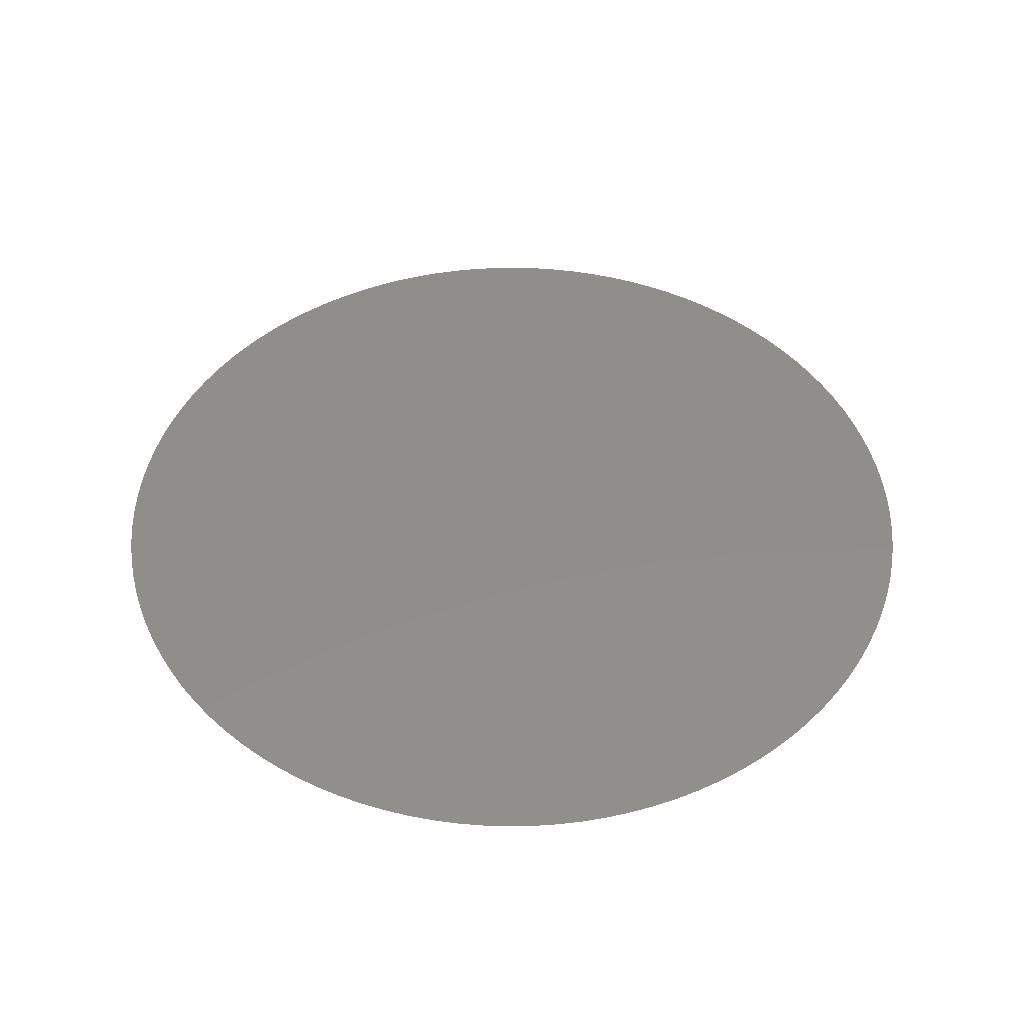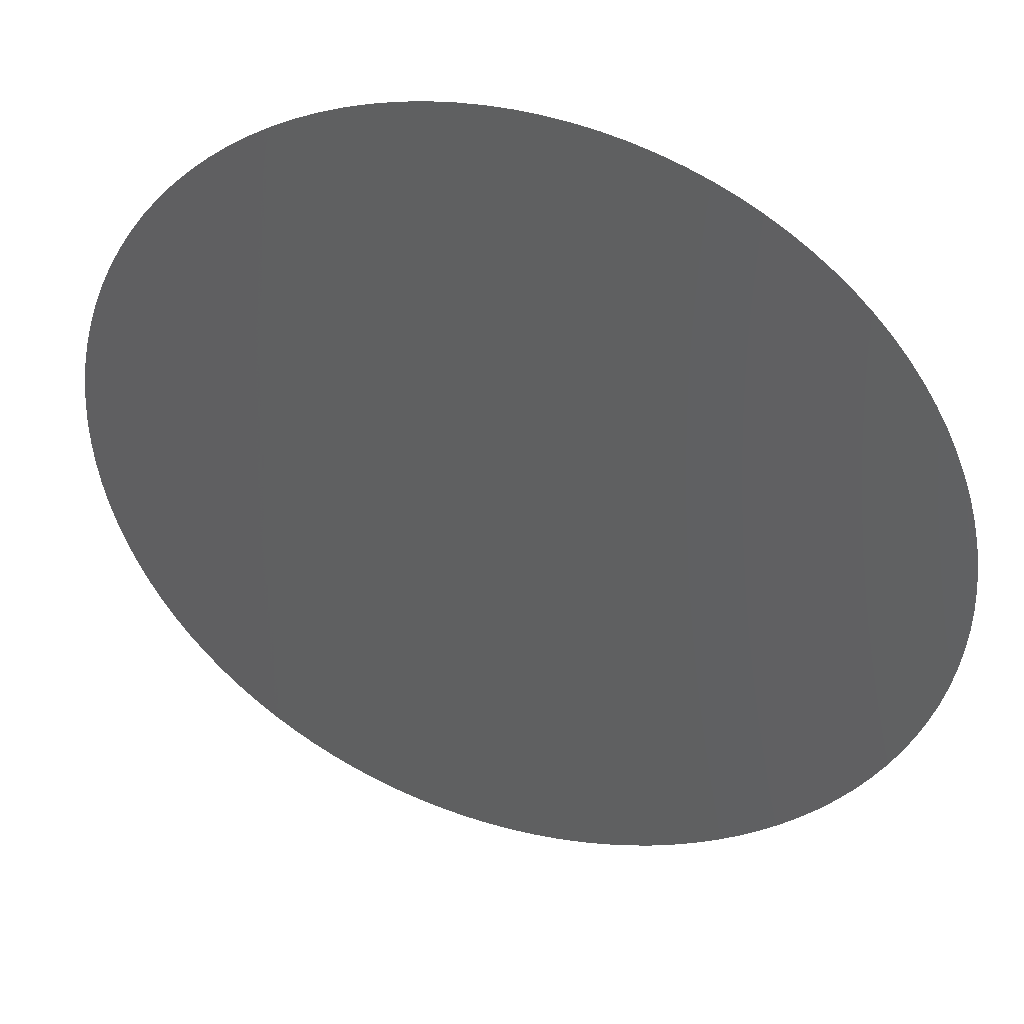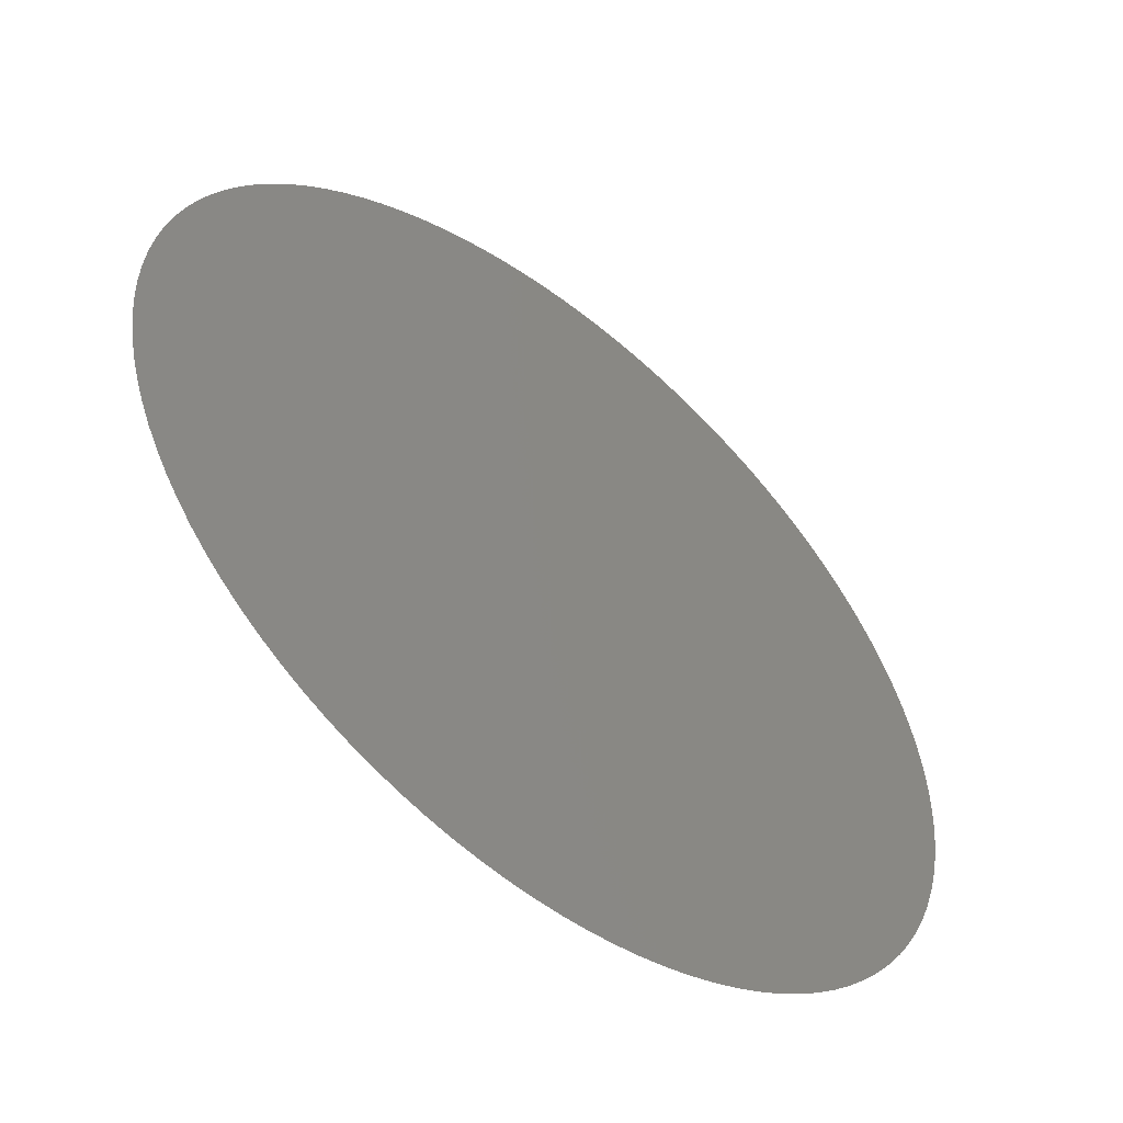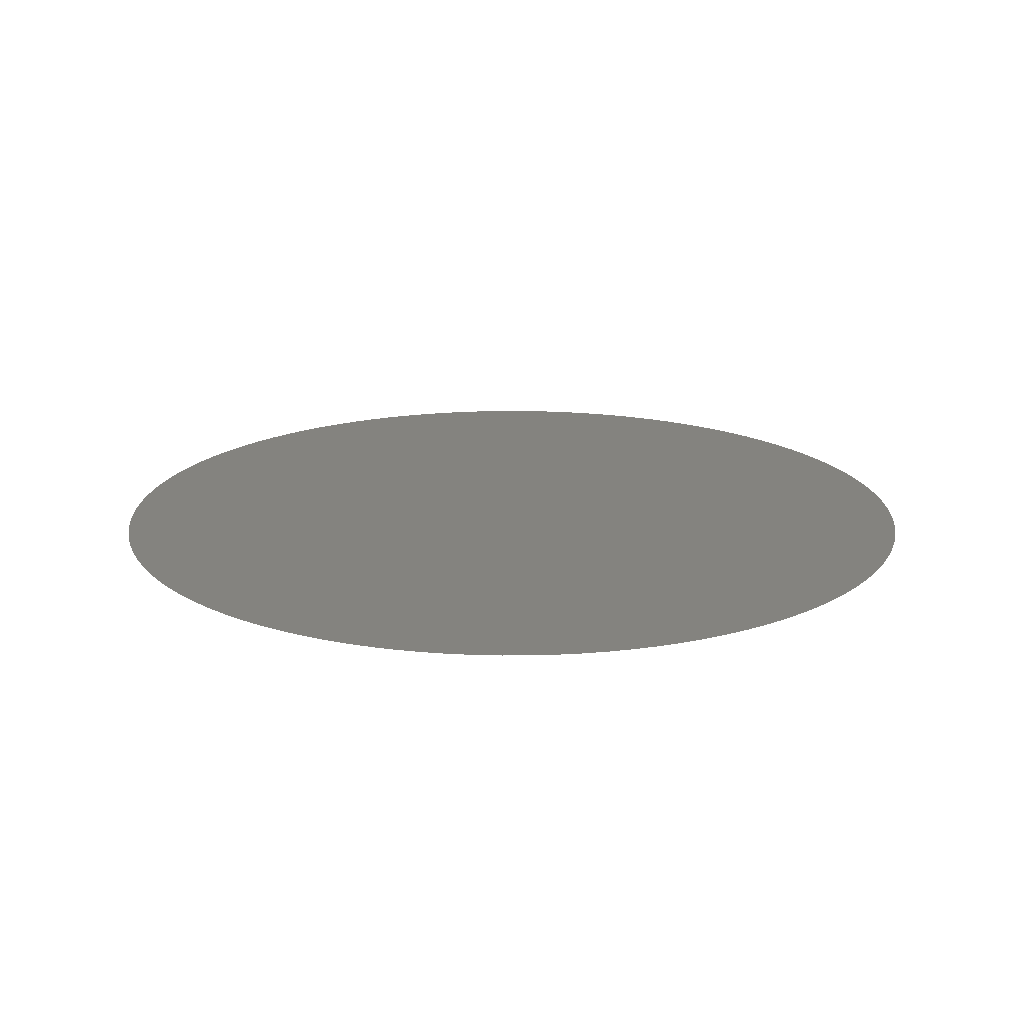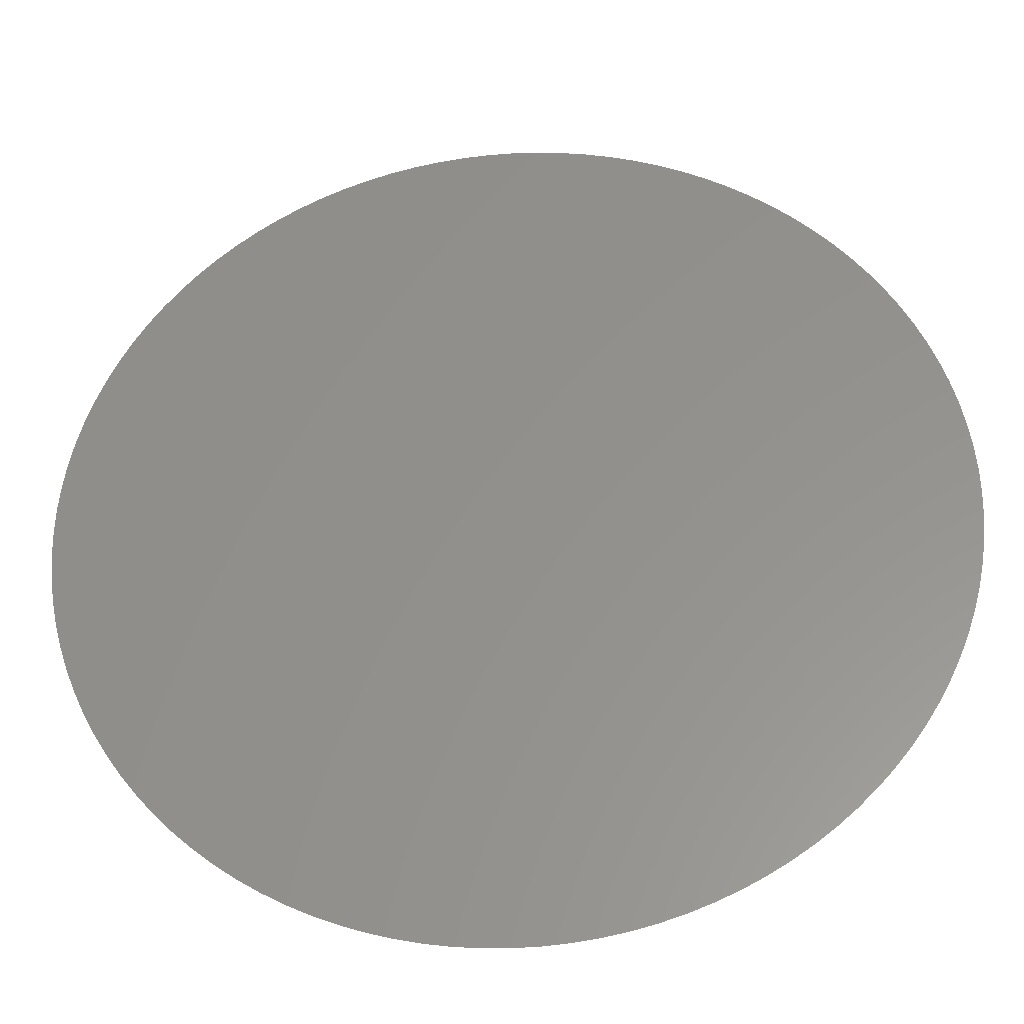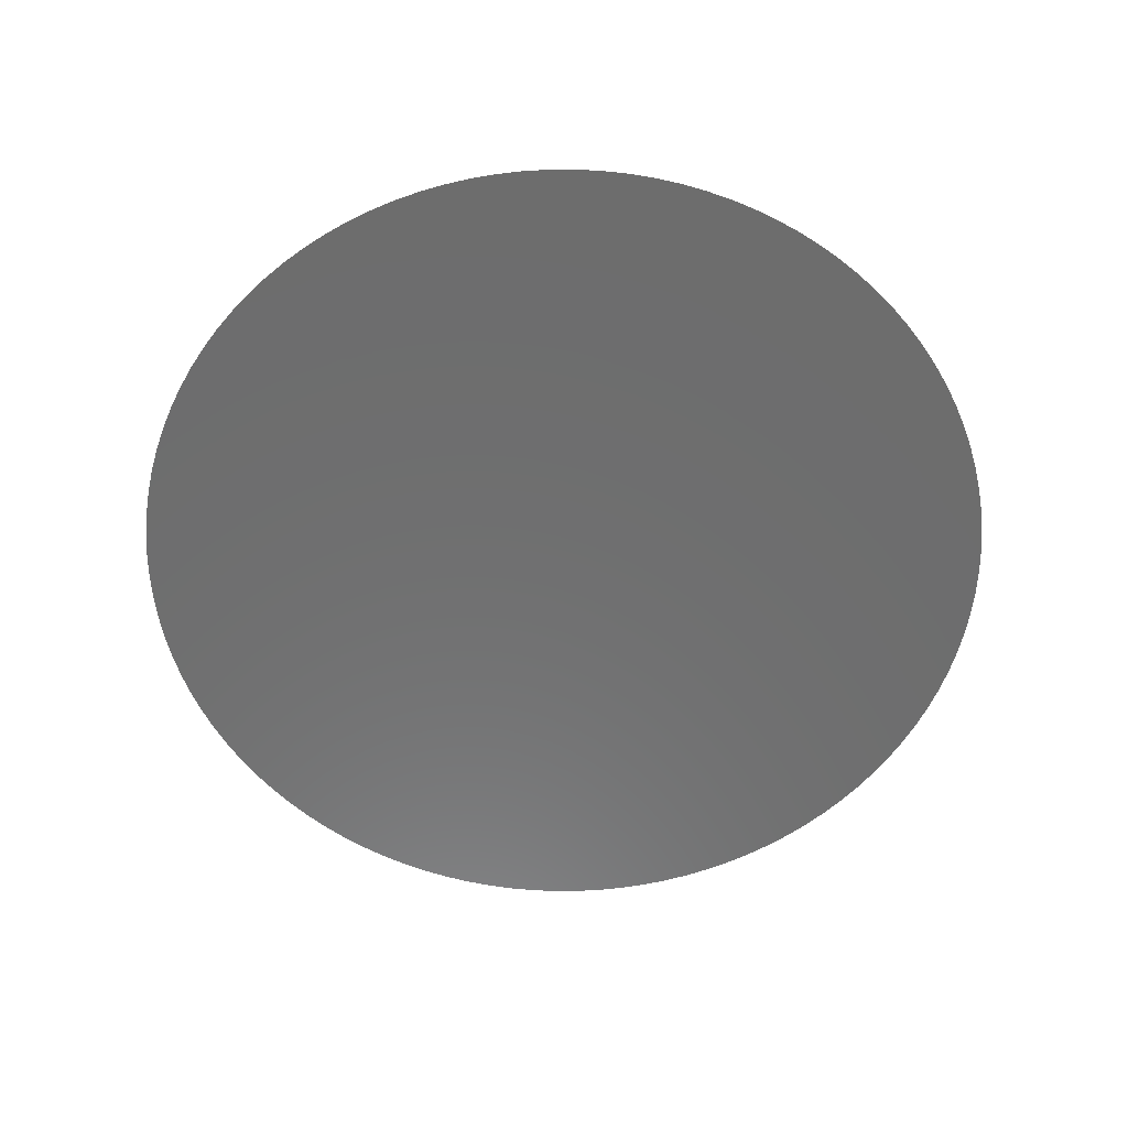
<metadata>
{"format":"stl","ext":"stl","renderer":"f3d","projection":"perspective","resolution":1024,"background":"white","views":[{"elev":46.7,"azim":-49.5,"up":"+Z"},{"elev":40.3,"azim":18.1,"up":"+Y"},{"elev":-53.8,"azim":140.7,"up":"+Y"},{"elev":18.3,"azim":87.9,"up":"+Z"},{"elev":-32.3,"azim":4.7,"up":"+Y"},{"elev":-59.3,"azim":31.9,"up":"+Z"}]}
</metadata>
<code>
# stl→obj: 108 verts, 106 faces
v 0.02406 -0.01791 0
v 0.02298 -0.01928 0
v 0.02182 -0.02059 0
v 0.01791 -0.02406 0
v 0.02059 -0.02182 0
v 0.01928 -0.02298 0
v 0.02506 -0.01649 0
v 0.015 -0.02598 0
v 0.01649 -0.02506 0
v 0.02681 -0.01346 0
v 0.02598 -0.015 0
v 0.01188 -0.02755 0
v 0.01346 -0.02681 0
v 0.02819 -0.01026 0
v 0.02755 -0.01188 0
v 0.02874 -0.008604 0
v 0.006918 -0.02919 0
v 0.01026 -0.02819 0
v 0.008604 -0.02874 0
v 0.02954 -0.005209 0
v 0.02919 -0.006918 0
v 0.005209 -0.02954 0
v 0.02995 -0.001744 0
v 0.0298 -0.003483 0
v 0.03 0 0
v -5.88e-17 -0.03 0
v 0.003483 -0.0298 0
v 0.001744 -0.02995 0
v 0.02995 0.001744 0
v -0.003483 -0.0298 0
v -0.001744 -0.02995 0
v 0.02954 0.005209 0
v 0.0298 0.003483 0
v 0.02919 0.006918 0
v -0.005209 -0.02954 0
v -0.008604 -0.02874 0
v 0.02874 0.008604 0
v -0.006918 -0.02919 0
v 0.02755 0.01188 0
v 0.02819 0.01026 0
v -0.01188 -0.02755 0
v -0.01026 -0.02819 0
v 0.02681 0.01346 0
v -0.01346 -0.02681 0
v 0.02598 0.015 0
v 0.02406 0.01791 0
v 0.02506 0.01649 0
v -0.01791 -0.02406 0
v -0.015 -0.02598 0
v -0.01649 -0.02506 0
v 0.02298 0.01928 0
v -0.01928 -0.02298 0
v 0.01928 0.02298 0
v 0.02182 0.02059 0
v 0.02059 0.02182 0
v -0.02298 -0.01928 0
v -0.02059 -0.02182 0
v -0.02182 -0.02059 0
v 0.01791 0.02406 0
v 0.01649 0.02506 0
v -0.02406 -0.01791 0
v 0.01346 0.02681 0
v 0.015 0.02598 0
v -0.02681 -0.01346 0
v -0.02506 -0.01649 0
v -0.02598 -0.015 0
v -0.02755 -0.01188 0
v 0.01188 0.02755 0
v 0.01026 0.02819 0
v -0.02819 -0.01026 0
v 0.006918 0.02919 0
v 0.008604 0.02874 0
v -0.02919 -0.006918 0
v -0.02874 -0.008604 0
v -0.02954 -0.005209 0
v 0.003483 0.0298 0
v 0.005209 0.02954 0
v -0.02995 -0.001744 0
v -0.0298 -0.003483 0
v 0.001744 0.02995 0
v -0.001744 0.02995 0
v 1.837e-18 0.03 0
v -0.02995 0.001744 0
v -0.03 3.674e-18 0
v -0.006918 0.02919 0
v -0.005209 0.02954 0
v -0.003483 0.0298 0
v -0.02819 0.01026 0
v -0.008604 0.02874 0
v -0.02919 0.006918 0
v -0.02874 0.008604 0
v -0.02954 0.005209 0
v -0.0298 0.003483 0
v -0.01188 0.02755 0
v -0.01026 0.02819 0
v -0.015 0.02598 0
v -0.01346 0.02681 0
v -0.02506 0.01649 0
v -0.02681 0.01346 0
v -0.02598 0.015 0
v -0.02755 0.01188 0
v -0.01791 0.02406 0
v -0.01649 0.02506 0
v -0.01928 0.02298 0
v -0.02298 0.01928 0
v -0.02406 0.01791 0
v -0.02182 0.02059 0
v -0.02059 0.02182 0
f 1 2 3
f 4 5 6
f 4 3 5
f 7 1 3
f 8 4 9
f 10 11 7
f 12 4 8
f 12 8 13
f 14 15 10
f 16 14 10
f 16 10 7
f 17 18 19
f 17 12 18
f 20 21 16
f 20 16 7
f 20 7 3
f 22 4 12
f 22 12 17
f 23 24 20
f 25 3 4
f 25 23 20
f 25 20 3
f 25 4 22
f 26 27 28
f 26 22 27
f 29 25 22
f 30 22 26
f 30 26 31
f 32 33 29
f 32 29 22
f 32 22 30
f 34 32 30
f 34 30 35
f 36 37 34
f 36 35 38
f 36 34 35
f 39 40 37
f 39 37 36
f 41 36 42
f 43 39 36
f 44 36 41
f 45 43 36
f 46 47 45
f 48 49 50
f 48 44 49
f 51 46 45
f 51 45 36
f 52 44 48
f 52 36 44
f 53 54 51
f 53 55 54
f 56 36 52
f 56 57 58
f 56 52 57
f 59 51 36
f 59 36 56
f 59 53 51
f 60 59 56
f 60 56 61
f 62 63 60
f 64 60 61
f 64 65 66
f 64 61 65
f 67 68 62
f 67 62 60
f 67 60 64
f 69 68 67
f 70 69 67
f 71 72 69
f 73 69 70
f 73 70 74
f 75 69 73
f 76 77 71
f 78 75 79
f 78 69 75
f 80 71 69
f 80 76 71
f 81 82 80
f 81 80 69
f 81 69 78
f 83 78 84
f 85 86 87
f 88 87 81
f 88 89 85
f 88 90 91
f 88 92 90
f 88 93 92
f 88 83 93
f 88 81 78
f 88 78 83
f 88 85 87
f 94 95 89
f 96 97 94
f 96 94 89
f 98 99 100
f 98 101 99
f 98 88 101
f 102 103 96
f 104 102 96
f 105 98 106
f 107 88 98
f 107 96 89
f 107 104 96
f 107 98 105
f 107 89 88
f 108 104 107

</code>
